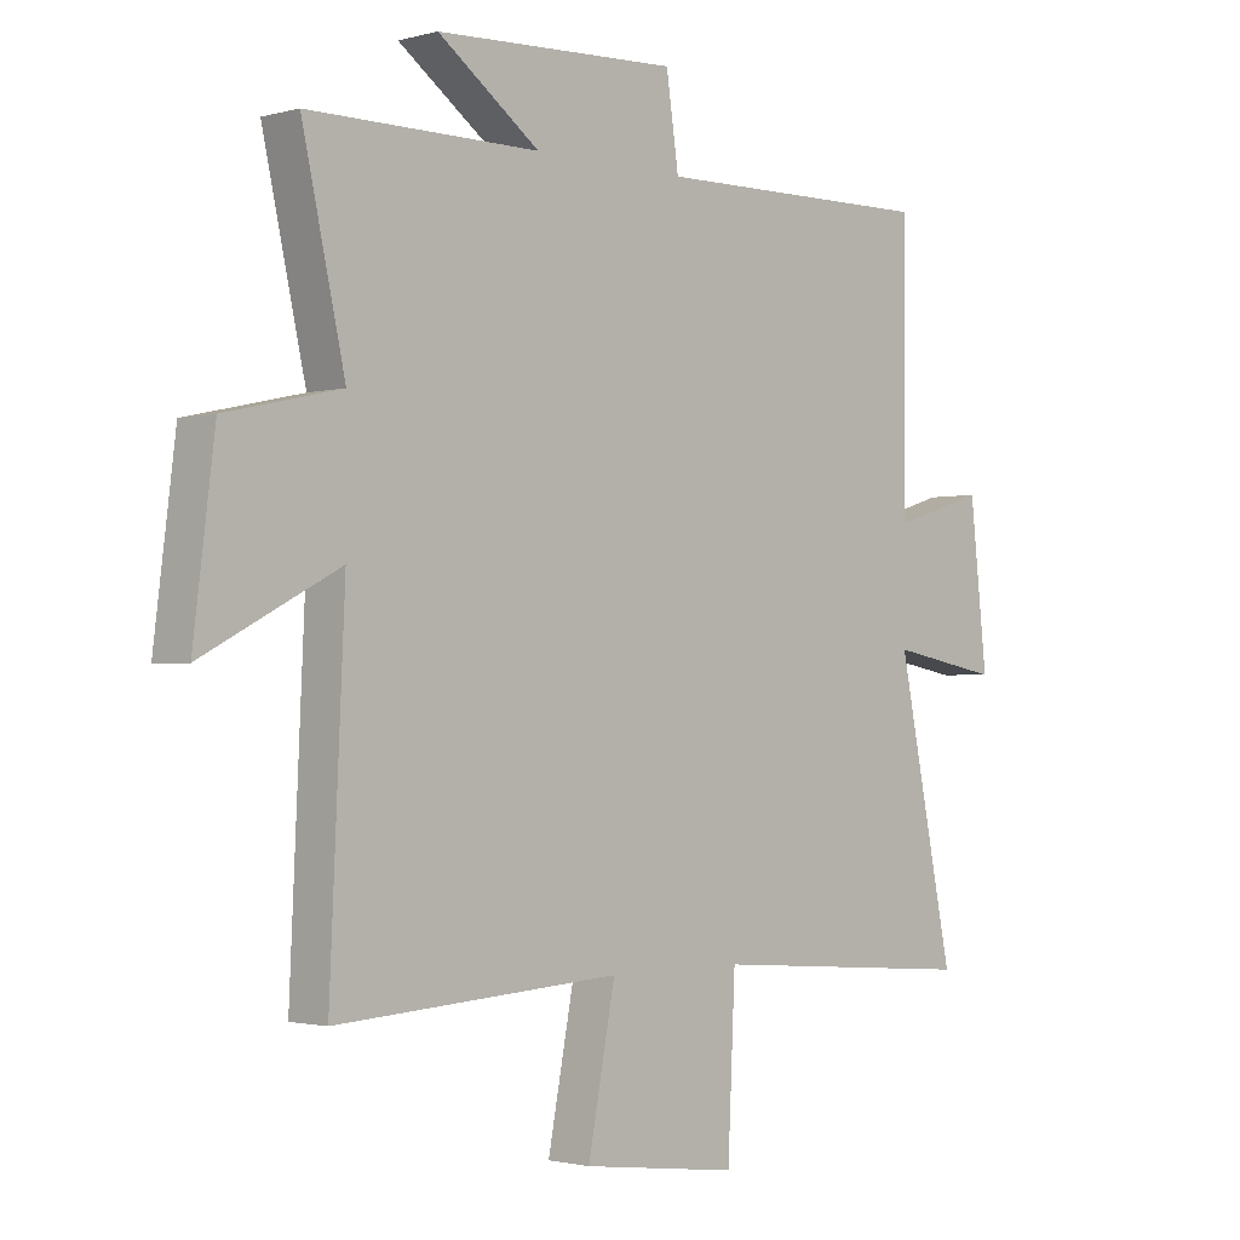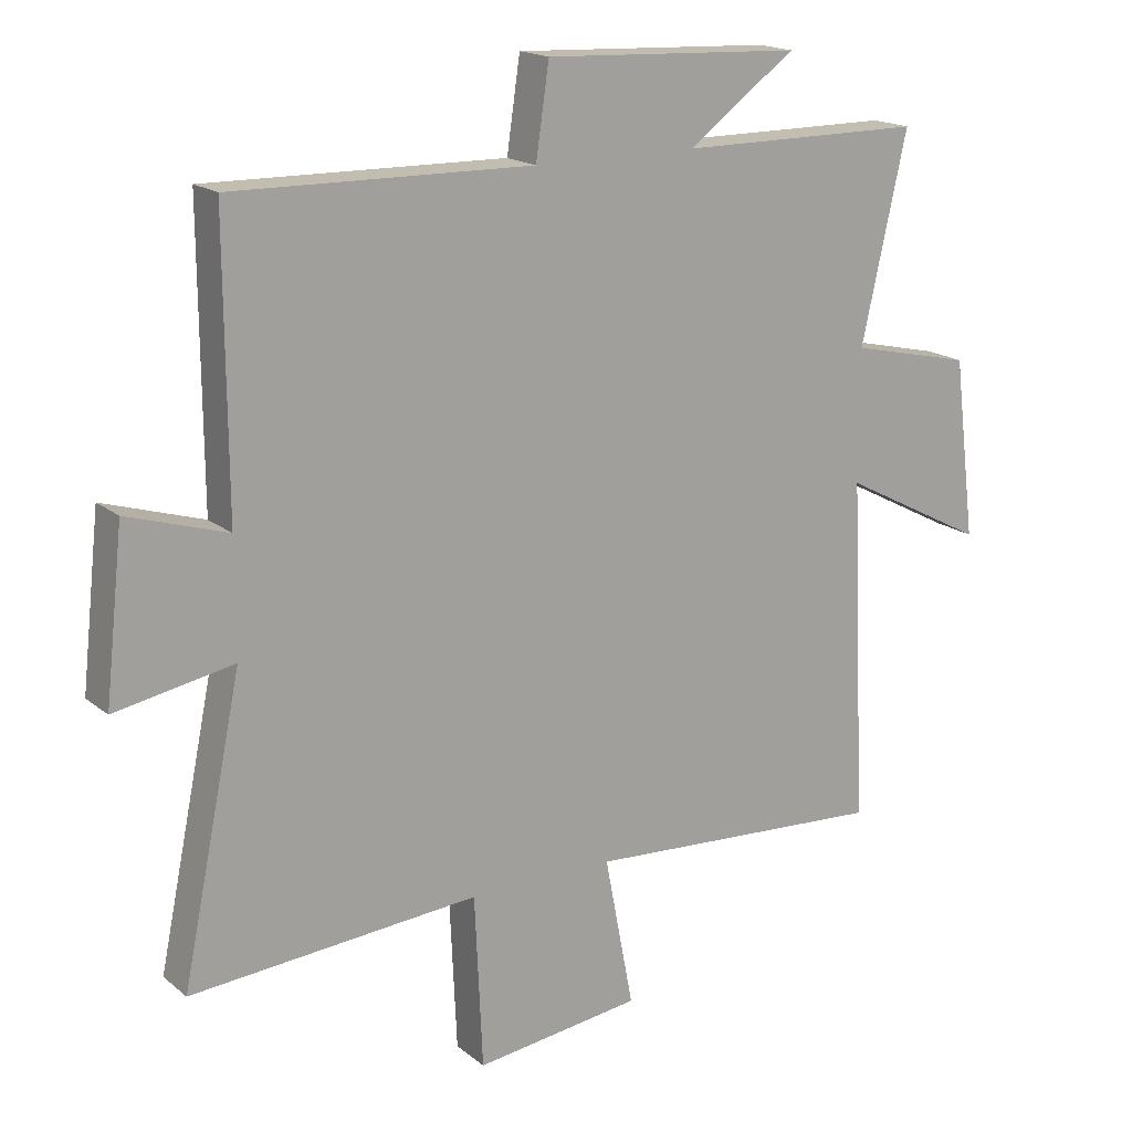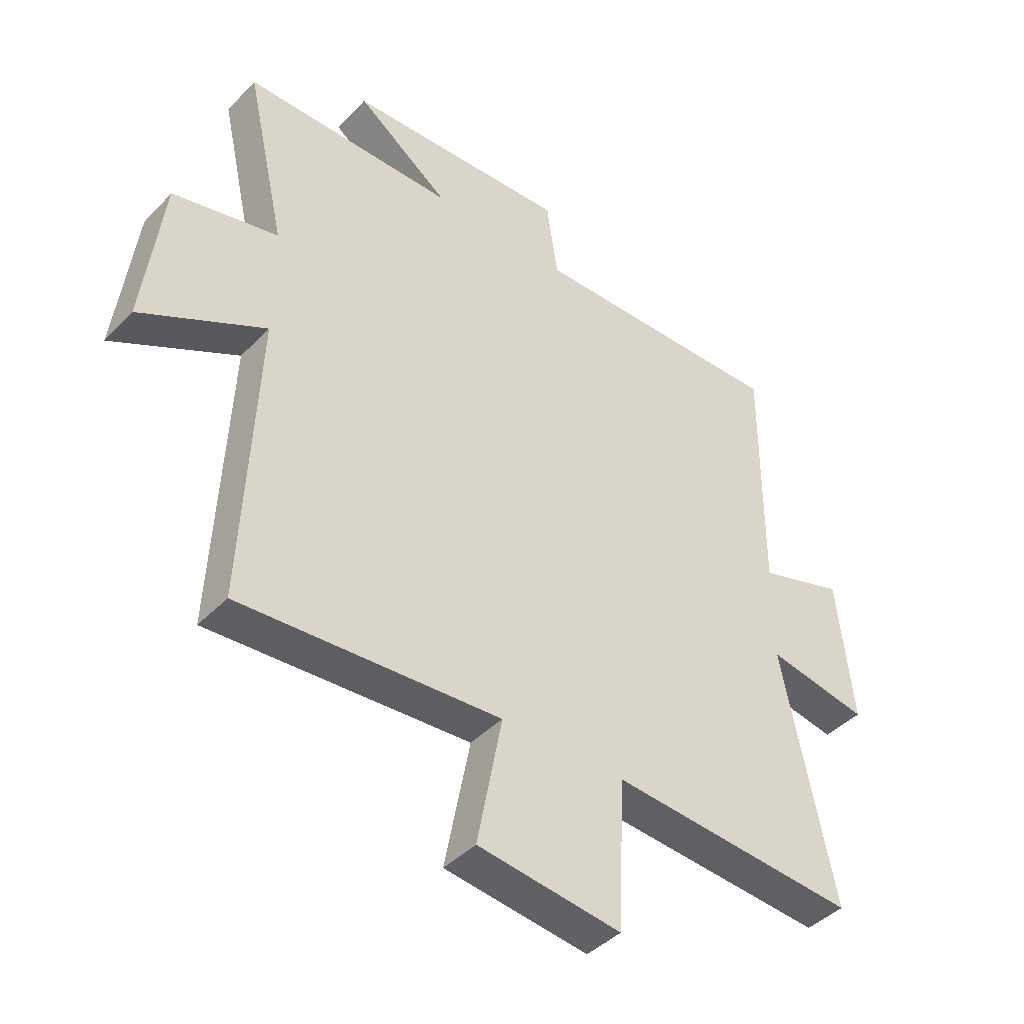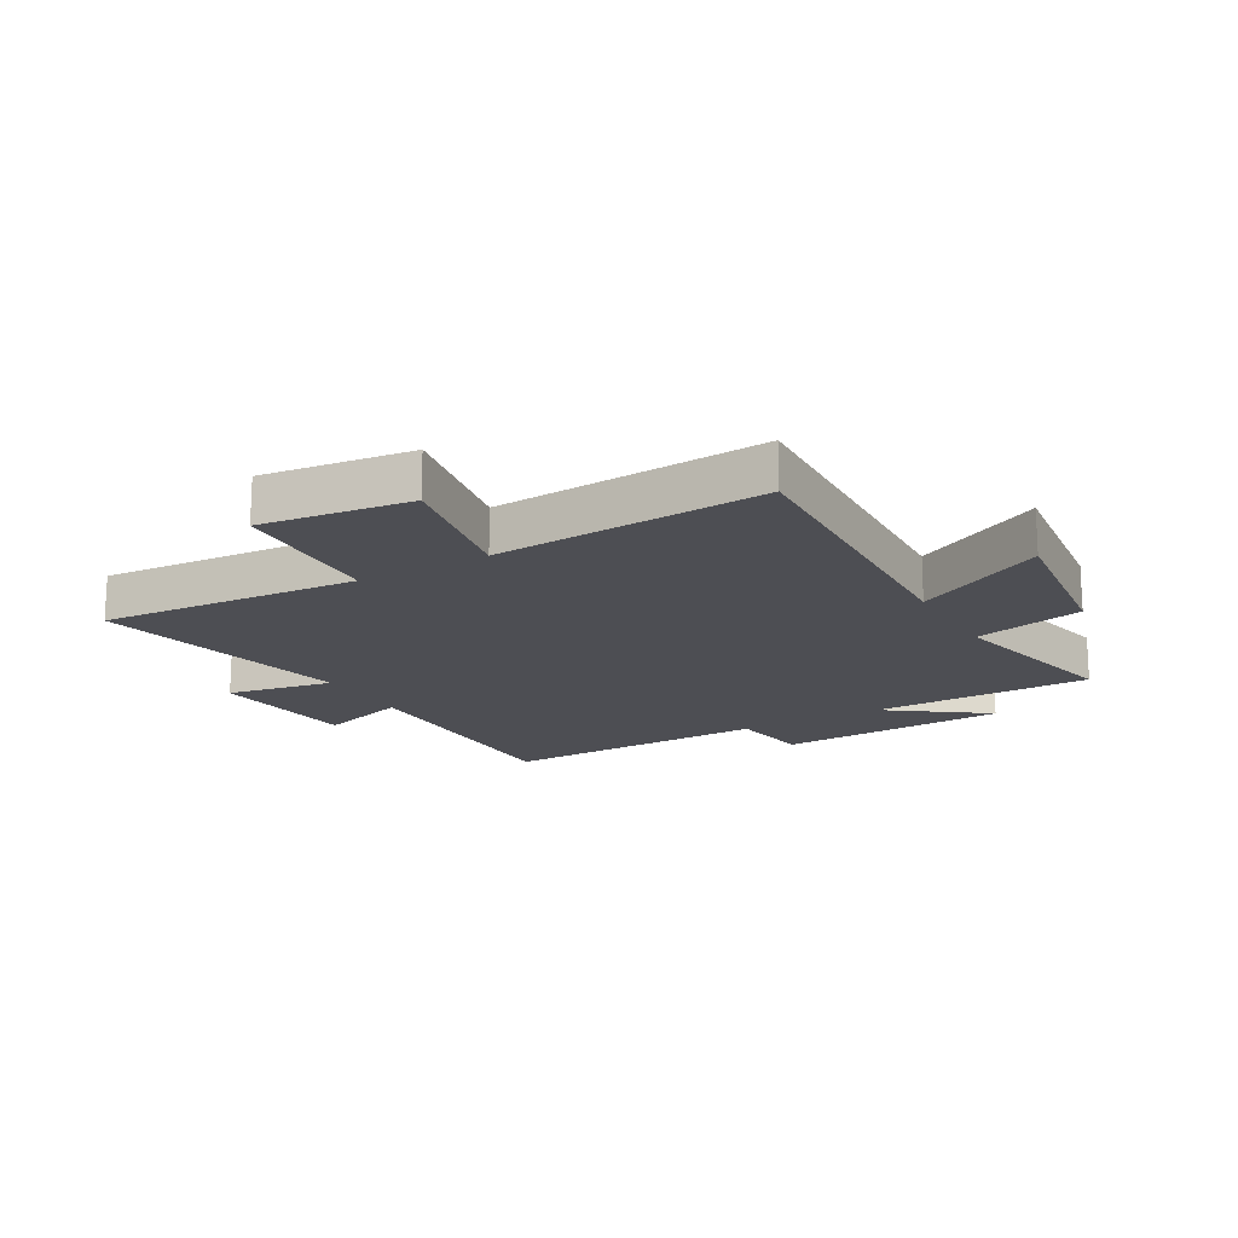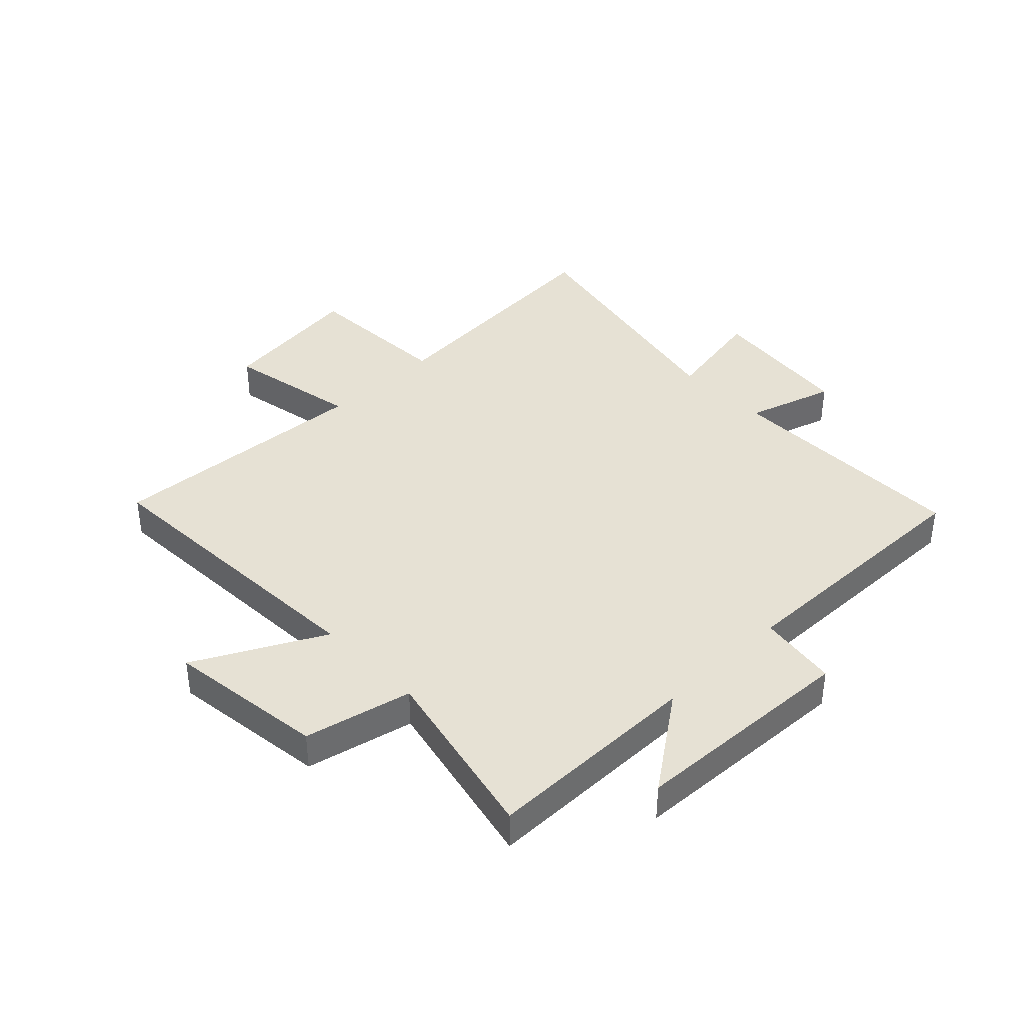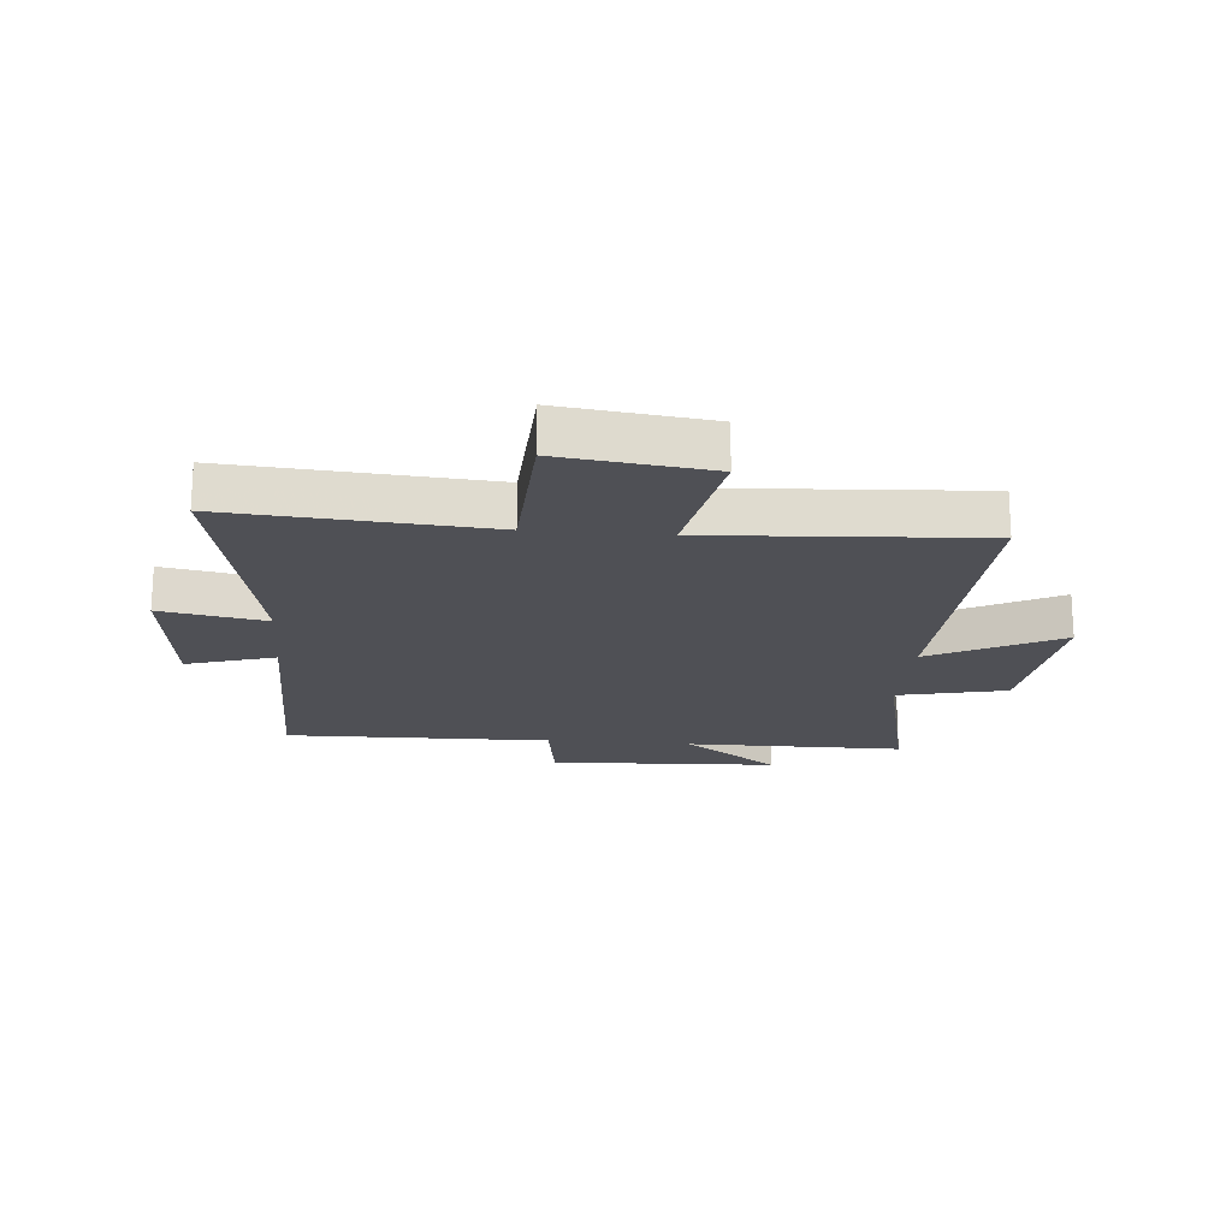
<metadata>
{"format":"obj","ext":"obj","renderer":"f3d","projection":"perspective","resolution":1024,"background":"white","views":[{"elev":-1.7,"azim":-45.7,"up":"+Z"},{"elev":17.5,"azim":146.8,"up":"+Z"},{"elev":-42.3,"azim":-39.6,"up":"+Z"},{"elev":-17.4,"azim":-150.1,"up":"+Y"},{"elev":39.2,"azim":-44.1,"up":"+Y"},{"elev":-19.4,"azim":175.0,"up":"+Y"}]}
</metadata>
<code>
v 0.502 0.07 0.508
v 0.5 0.07 0.08
v 0.651 0.07 0.127
v 0.679 0.07 -0.125
v 0.5 0.07 -0.092
v 0.591 0.07 -0.533
v 0.154 0.07 -0.5
v 0.142 0.07 -0.761
v -0.11 0.07 -0.729
v -0.066 0.07 -0.5
v -0.524 0.07 -0.529
v -0.5 0.07 -0.01
v -0.719 0.07 -0.124
v -0.685 0.07 0.148
v -0.5 0.07 0.19
v -0.569 0.07 0.499
v -0.197 0.07 0.5
v -0.361 0.07 0.619
v 0.029 0.07 0.637
v 0.049 0.07 0.5
v 0.502 0 0.508
v 0.5 0 0.08
v 0.651 0 0.127
v 0.679 0 -0.125
v 0.5 0 -0.092
v 0.591 0 -0.533
v 0.154 0 -0.5
v 0.142 0 -0.761
v -0.11 0 -0.729
v -0.066 0 -0.5
v -0.524 0 -0.529
v -0.5 0 -0.01
v -0.719 0 -0.124
v -0.685 0 0.148
v -0.5 0 0.19
v -0.569 0 0.499
v -0.197 0 0.5
v -0.361 0 0.619
v 0.029 0 0.637
v 0.049 0 0.5
f 17 18 19 20
f 15 16 17 20
f 15 20 1 2
f 12 13 14 15
f 12 15 2
f 10 11 12 2
f 7 8 9 10
f 7 10 2 3
f 5 6 7
f 5 7 3
f 3 4 5
f 40 39 38 37
f 40 37 36 35
f 22 21 40 35
f 35 34 33 32
f 22 35 32
f 22 32 31 30
f 30 29 28 27
f 23 22 30 27
f 27 26 25
f 23 27 25
f 25 24 23
f 1 21 22 2
f 2 22 23 3
f 3 23 24 4
f 4 24 25 5
f 5 25 26 6
f 6 26 27 7
f 7 27 28 8
f 8 28 29 9
f 9 29 30 10
f 10 30 31 11
f 11 31 32 12
f 12 32 33 13
f 13 33 34 14
f 14 34 35 15
f 15 35 36 16
f 16 36 37 17
f 17 37 38 18
f 18 38 39 19
f 19 39 40 20
f 20 40 21 1

</code>
